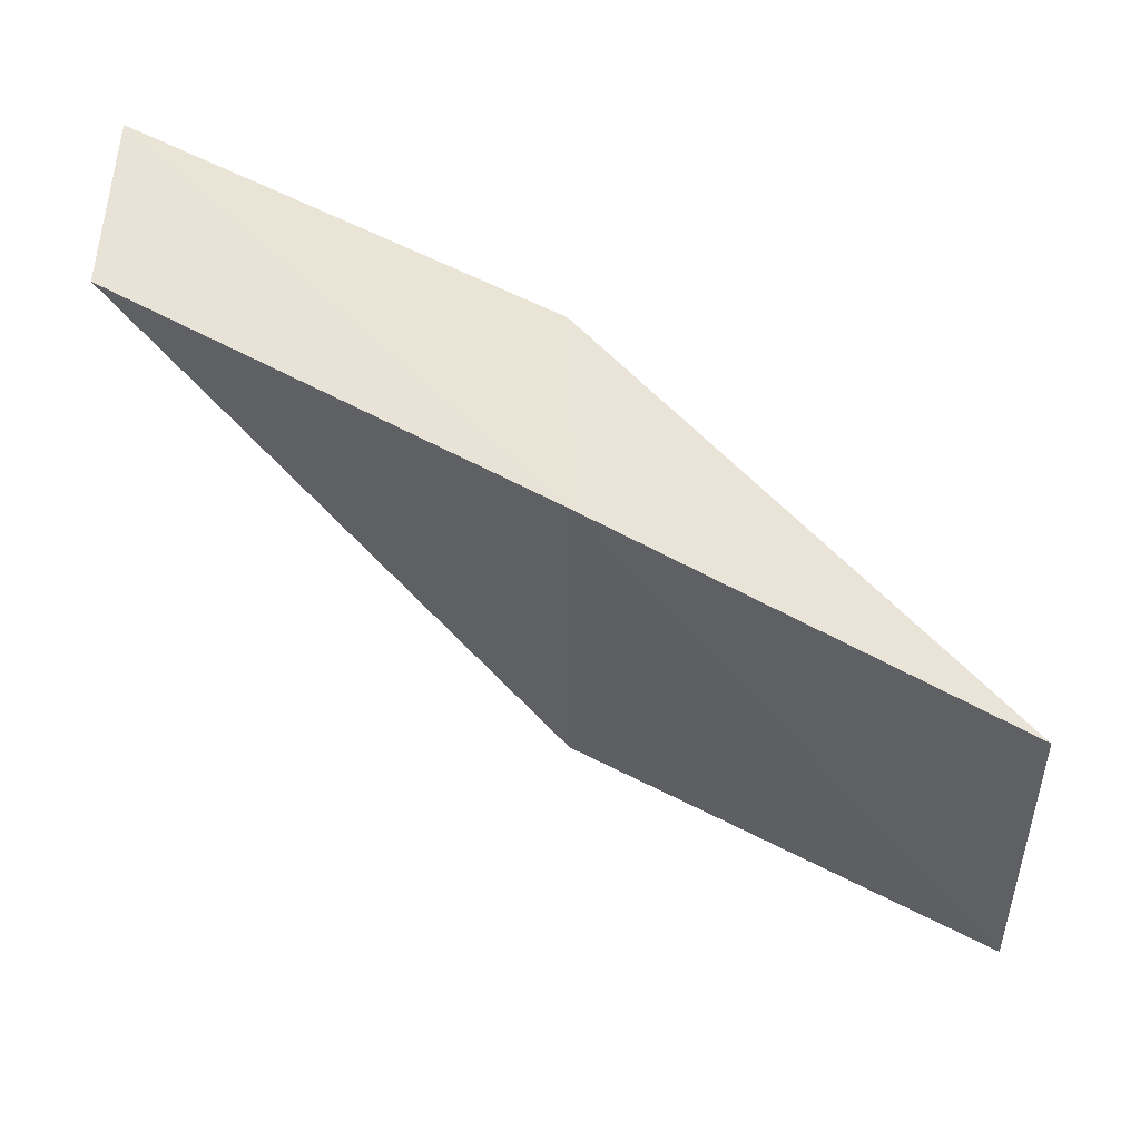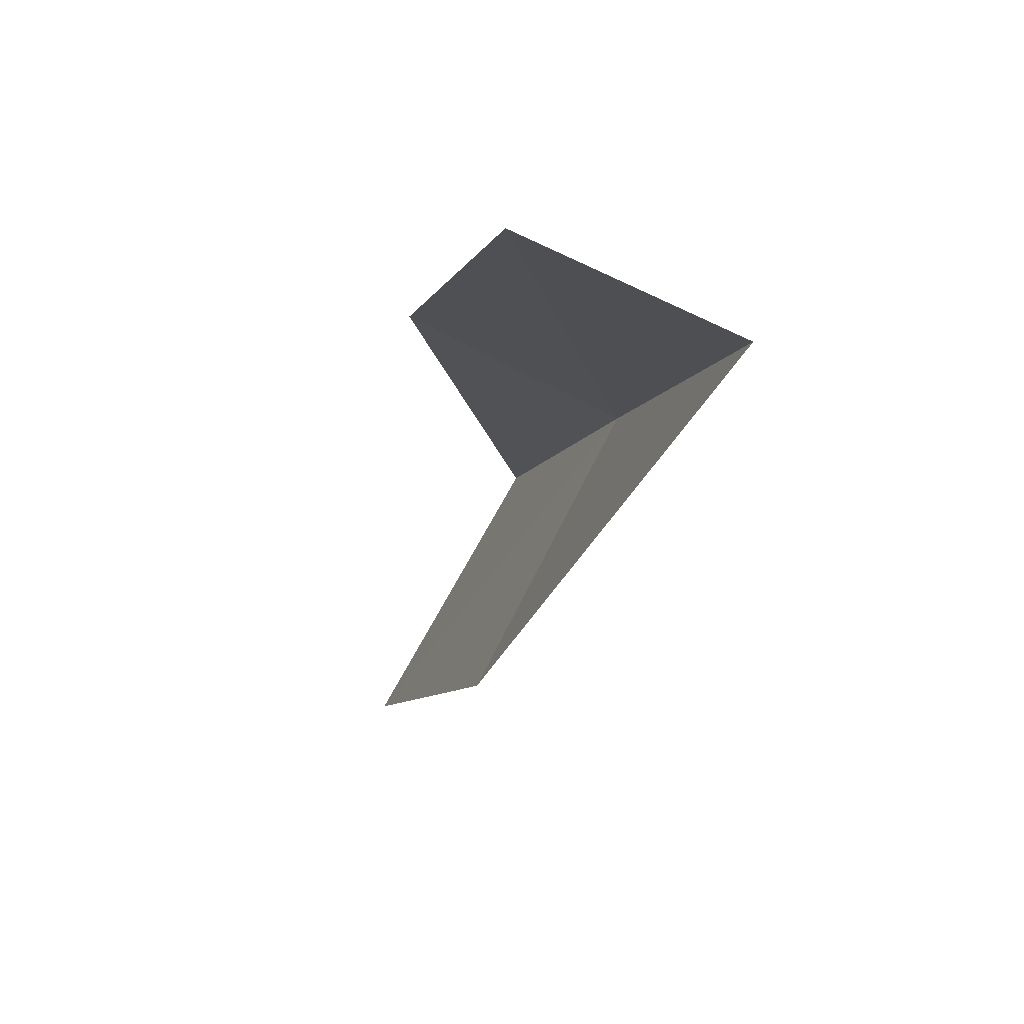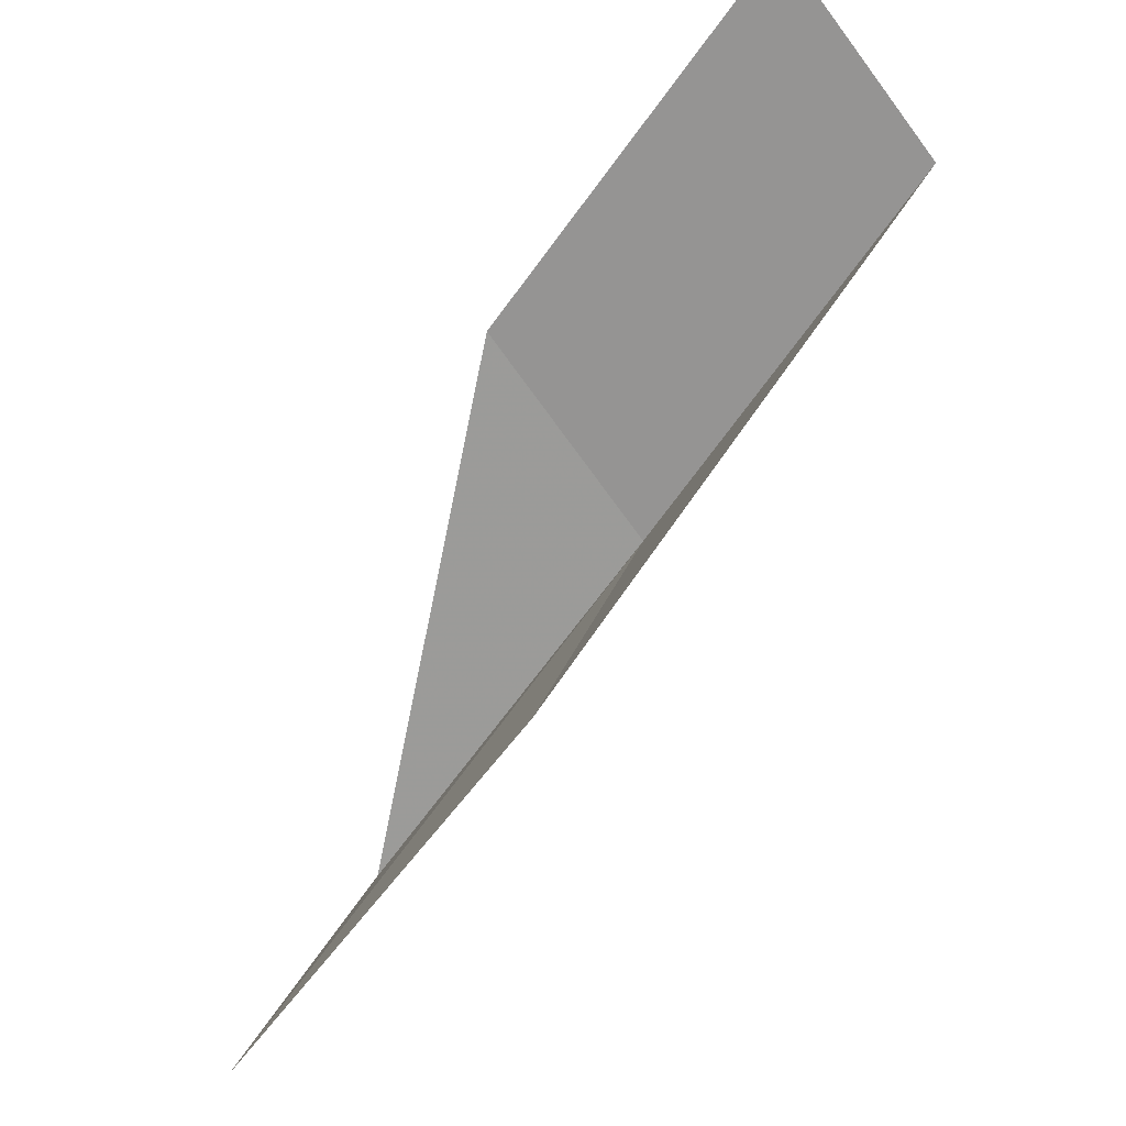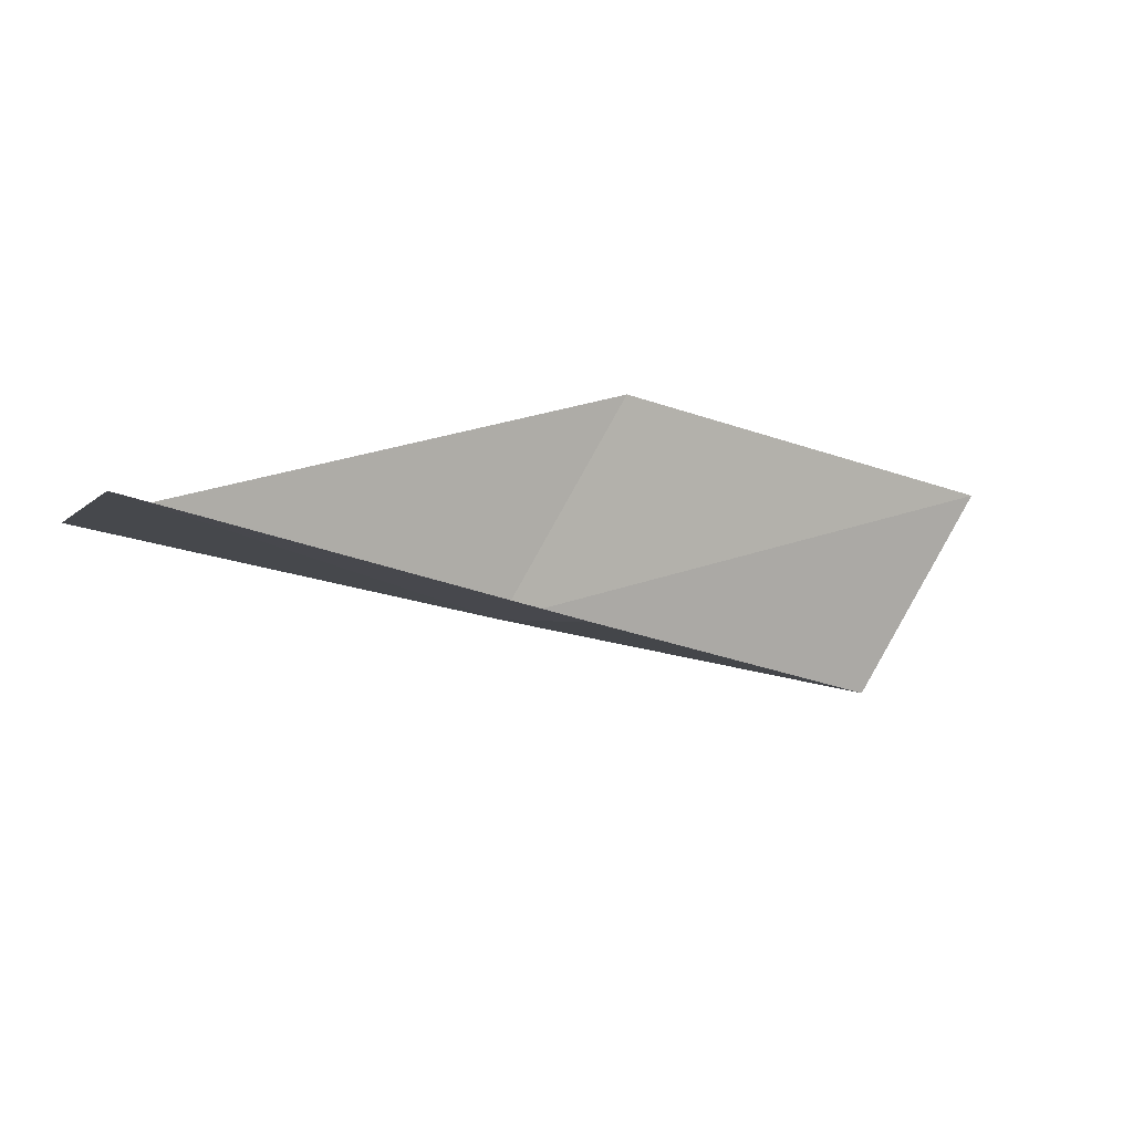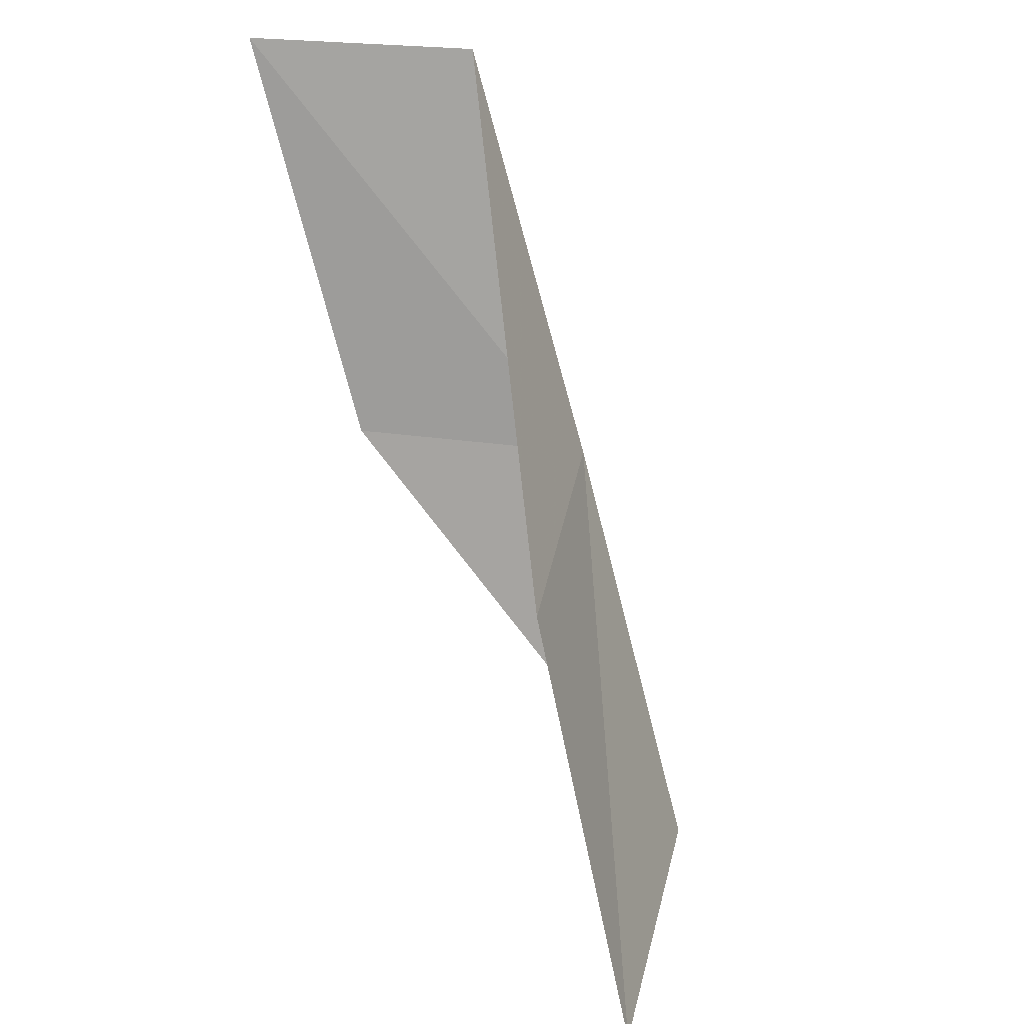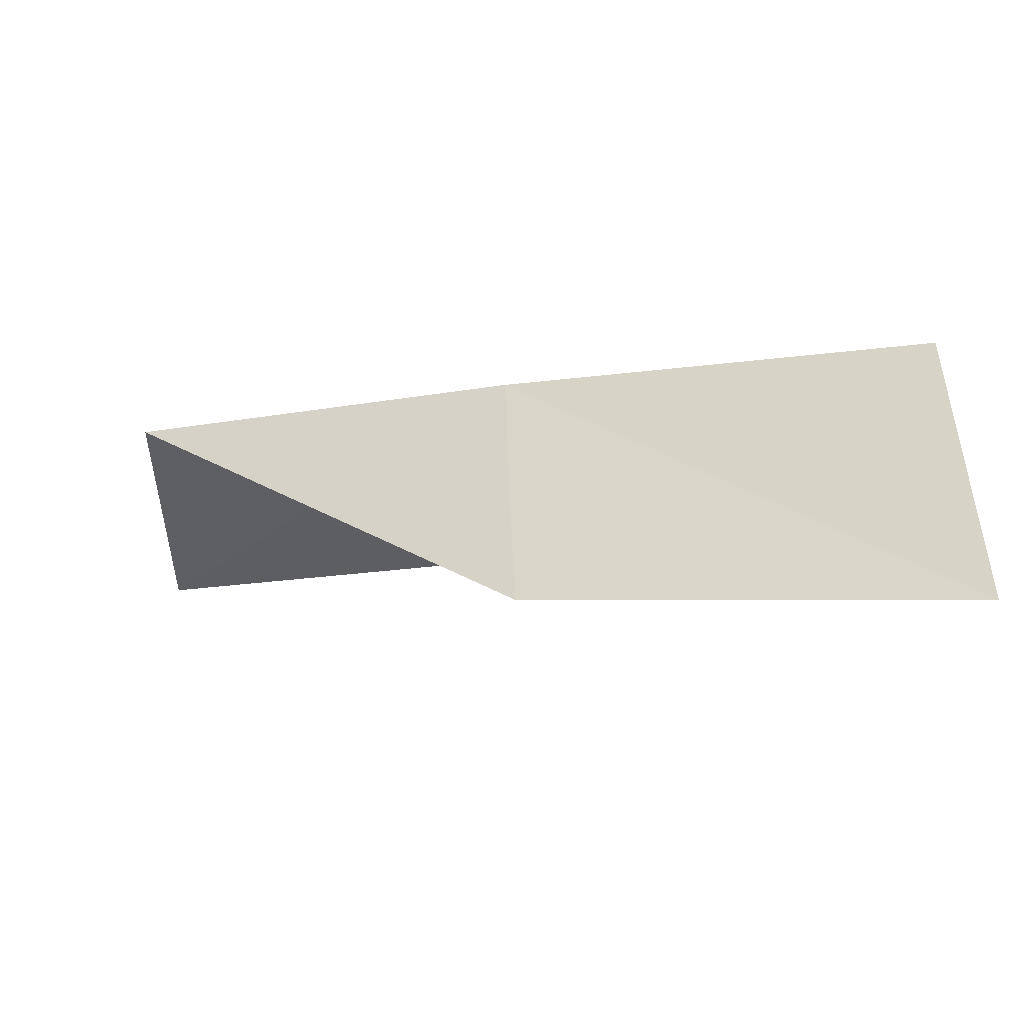
<metadata>
{"format":"obj","ext":"obj","renderer":"f3d","projection":"perspective","resolution":1024,"background":"white","views":[{"elev":15.9,"azim":89.0,"up":"+Y"},{"elev":19.1,"azim":-21.3,"up":"+Y"},{"elev":-35.4,"azim":-47.4,"up":"+Y"},{"elev":-65.6,"azim":-123.8,"up":"+Y"},{"elev":33.9,"azim":-19.4,"up":"+Z"},{"elev":-76.1,"azim":93.7,"up":"+Y"}]}
</metadata>
<code>
v 30.89 -13.79 65.53
v 29.21 -16.76 65.53
v 30.2 -11.74 70.03
v 27.82 -10.52 70.03
v 28.47 -12.4 65.53
v 29.54 -18.95 61.02
v 31.45 -15.94 61.02
f 1 3 2
f 1 5 4
f 1 4 3
f 1 6 7
f 1 2 6
f 1 7 5

</code>
